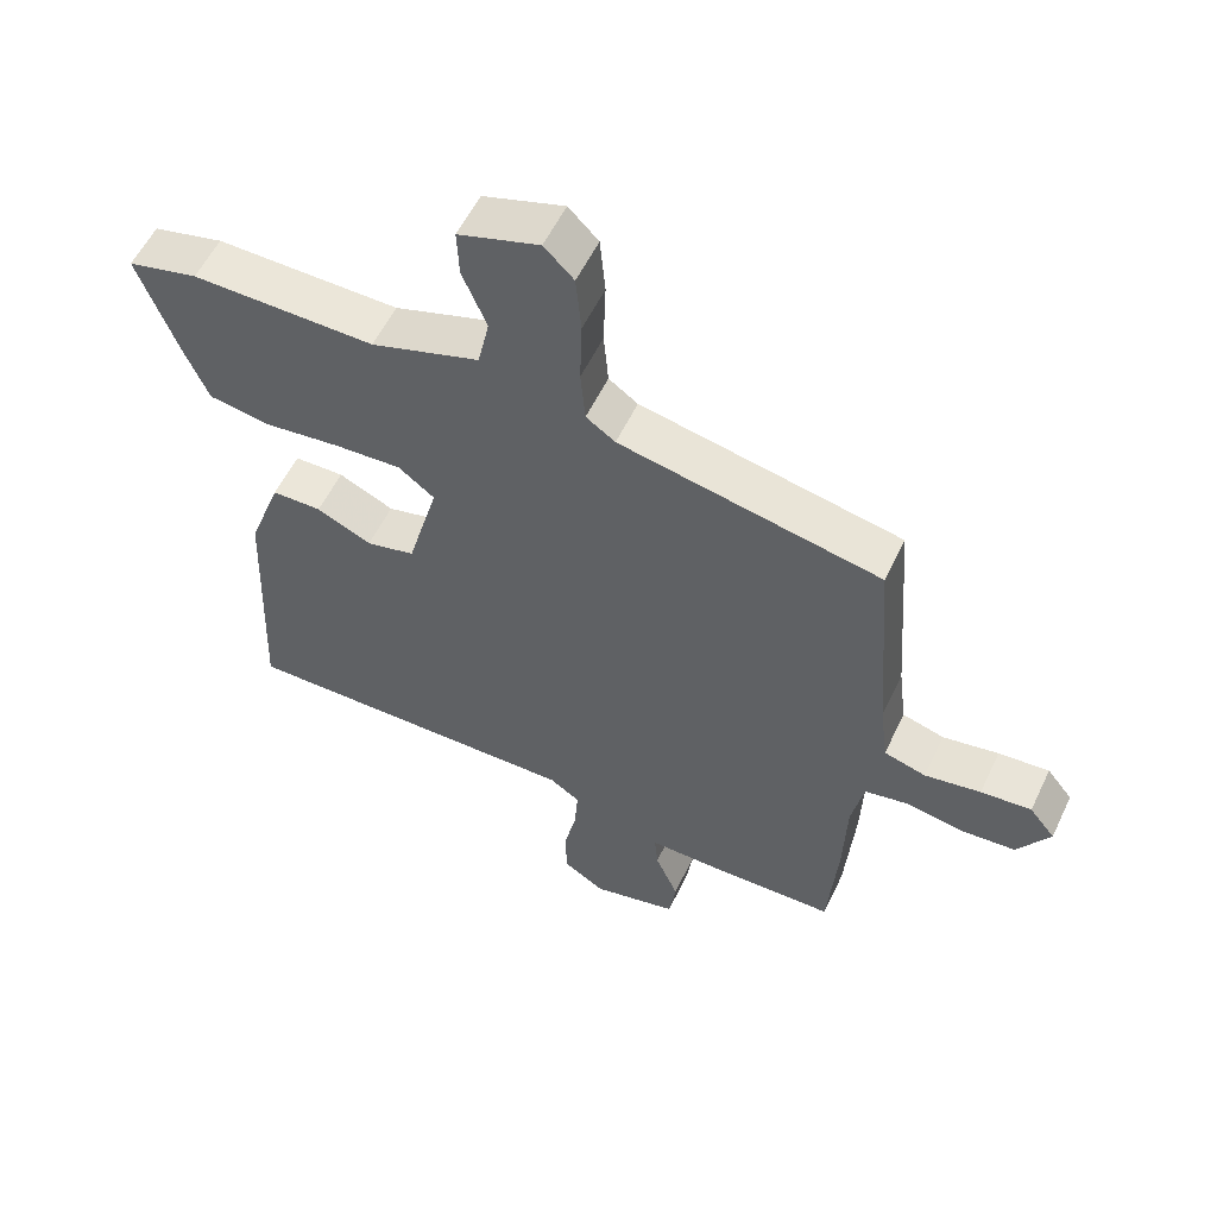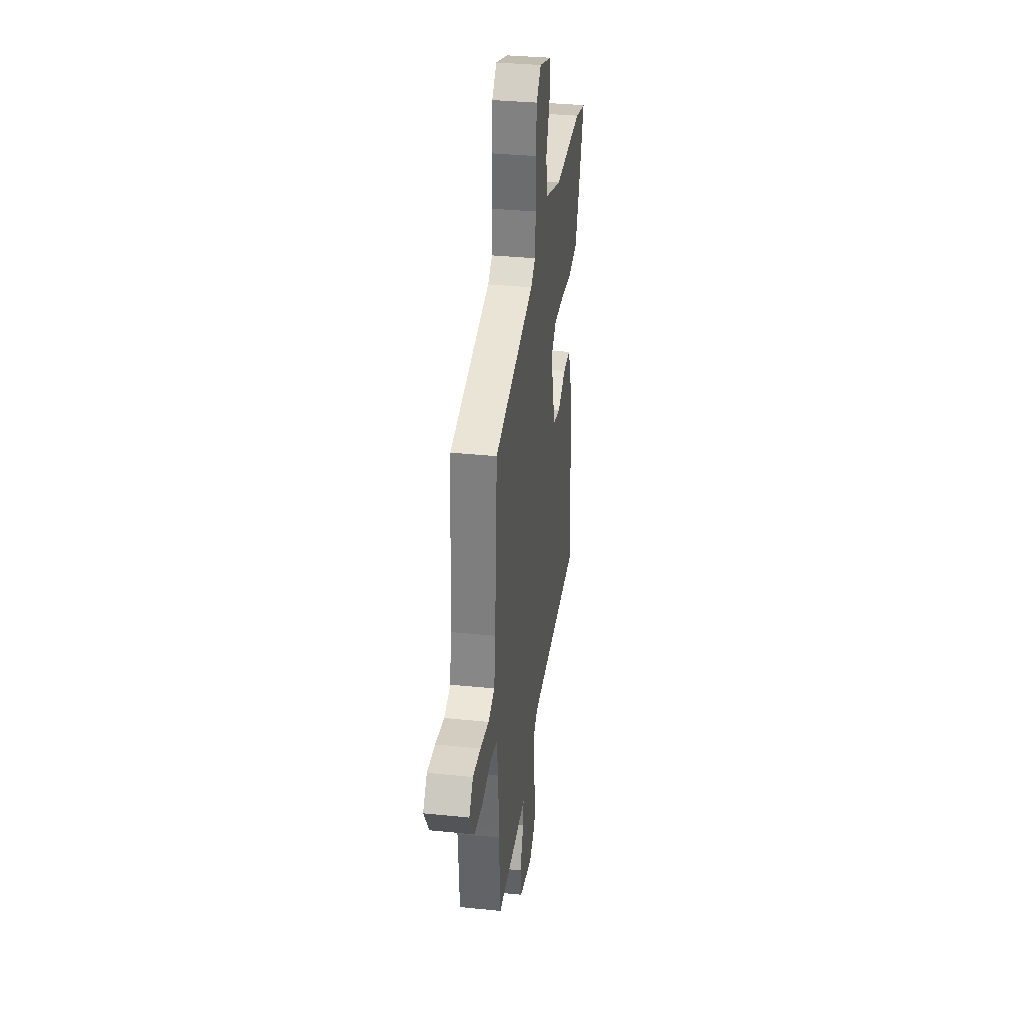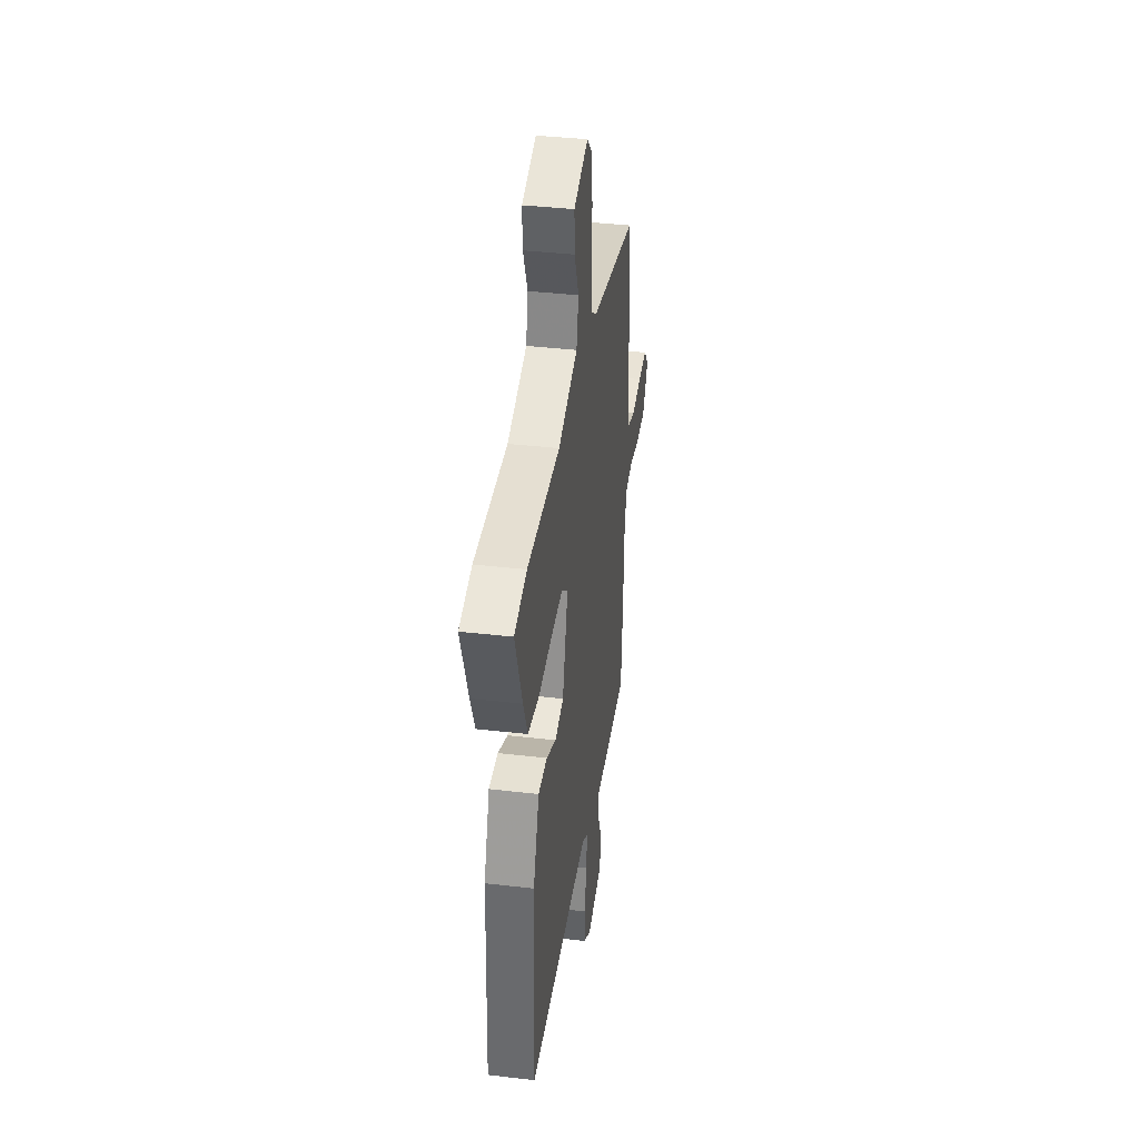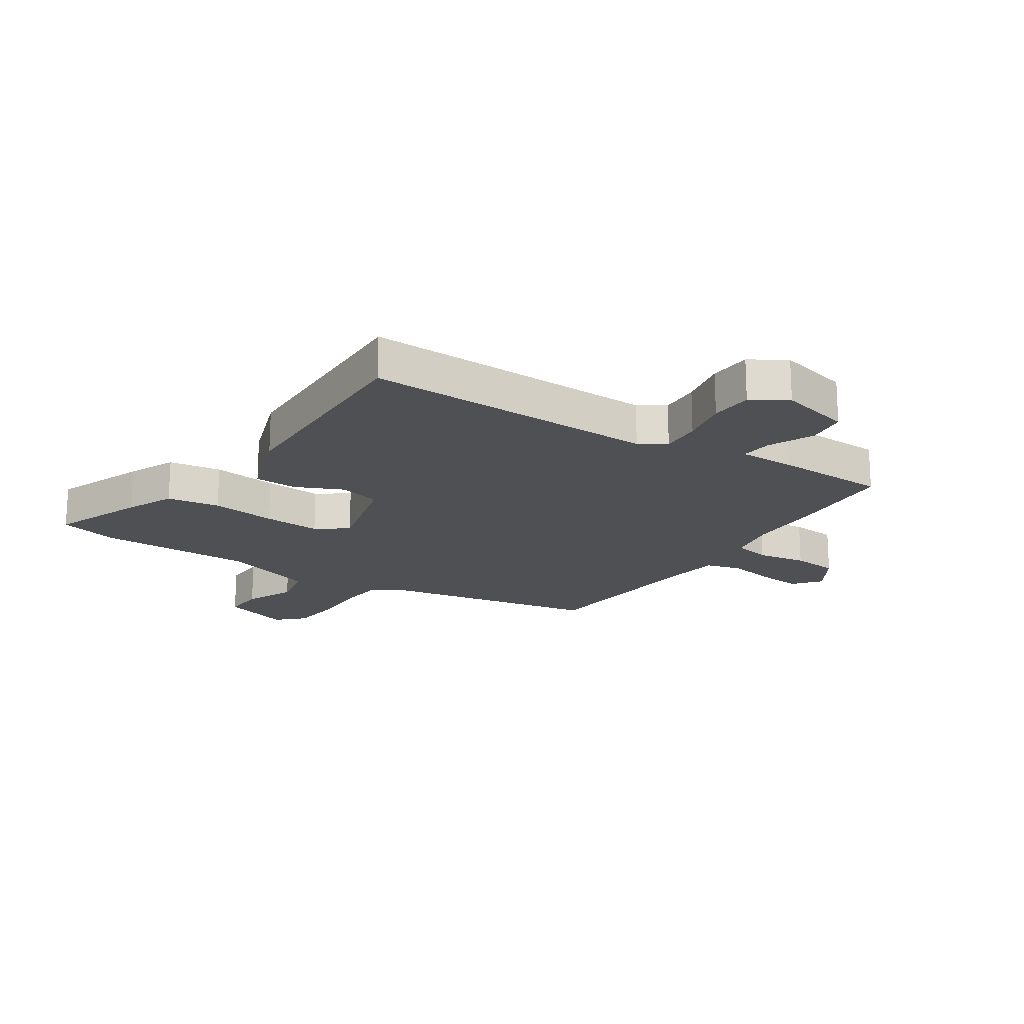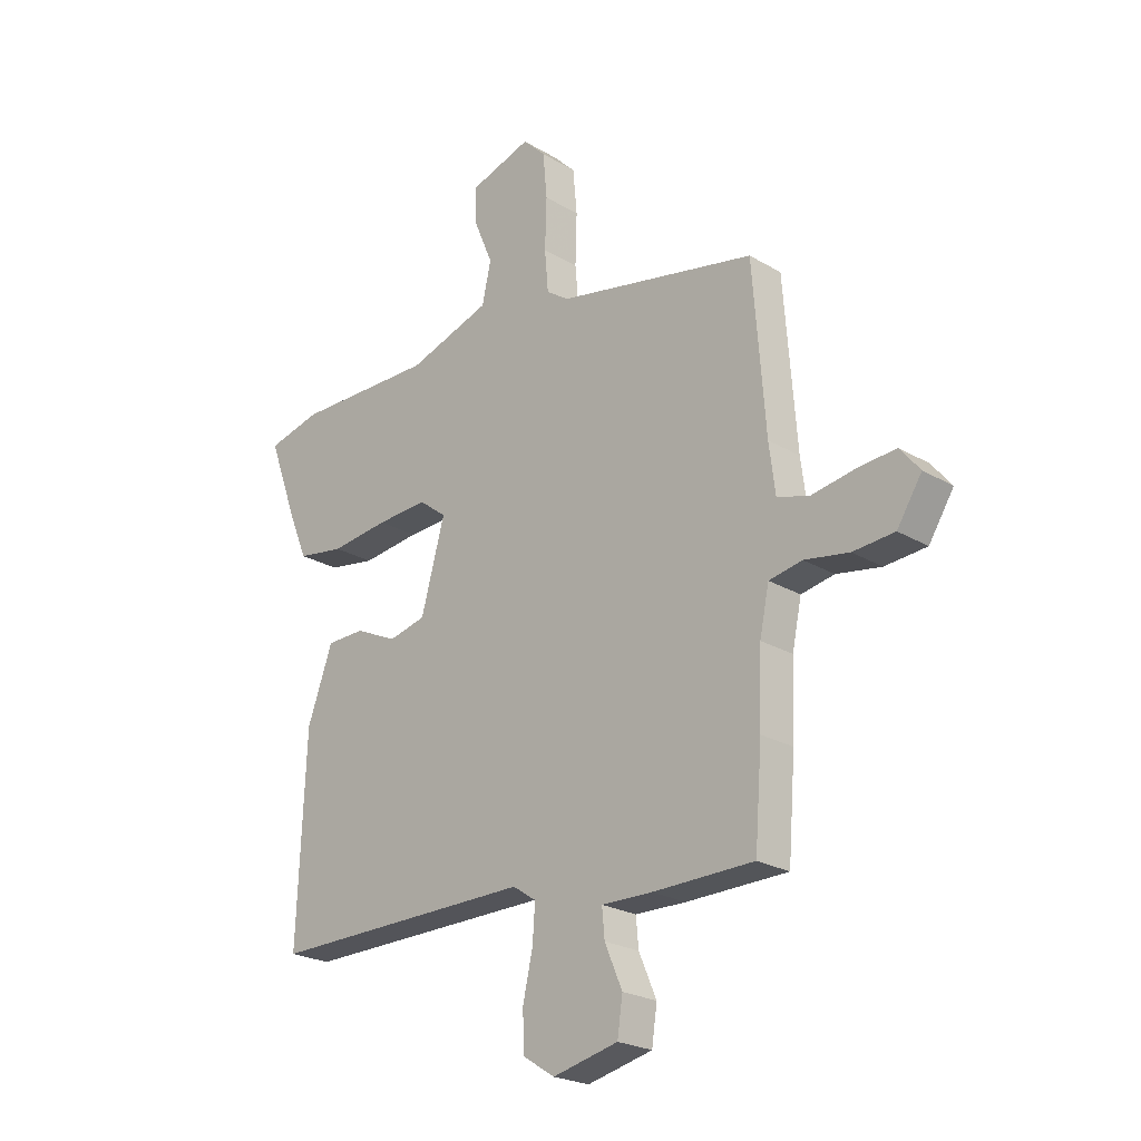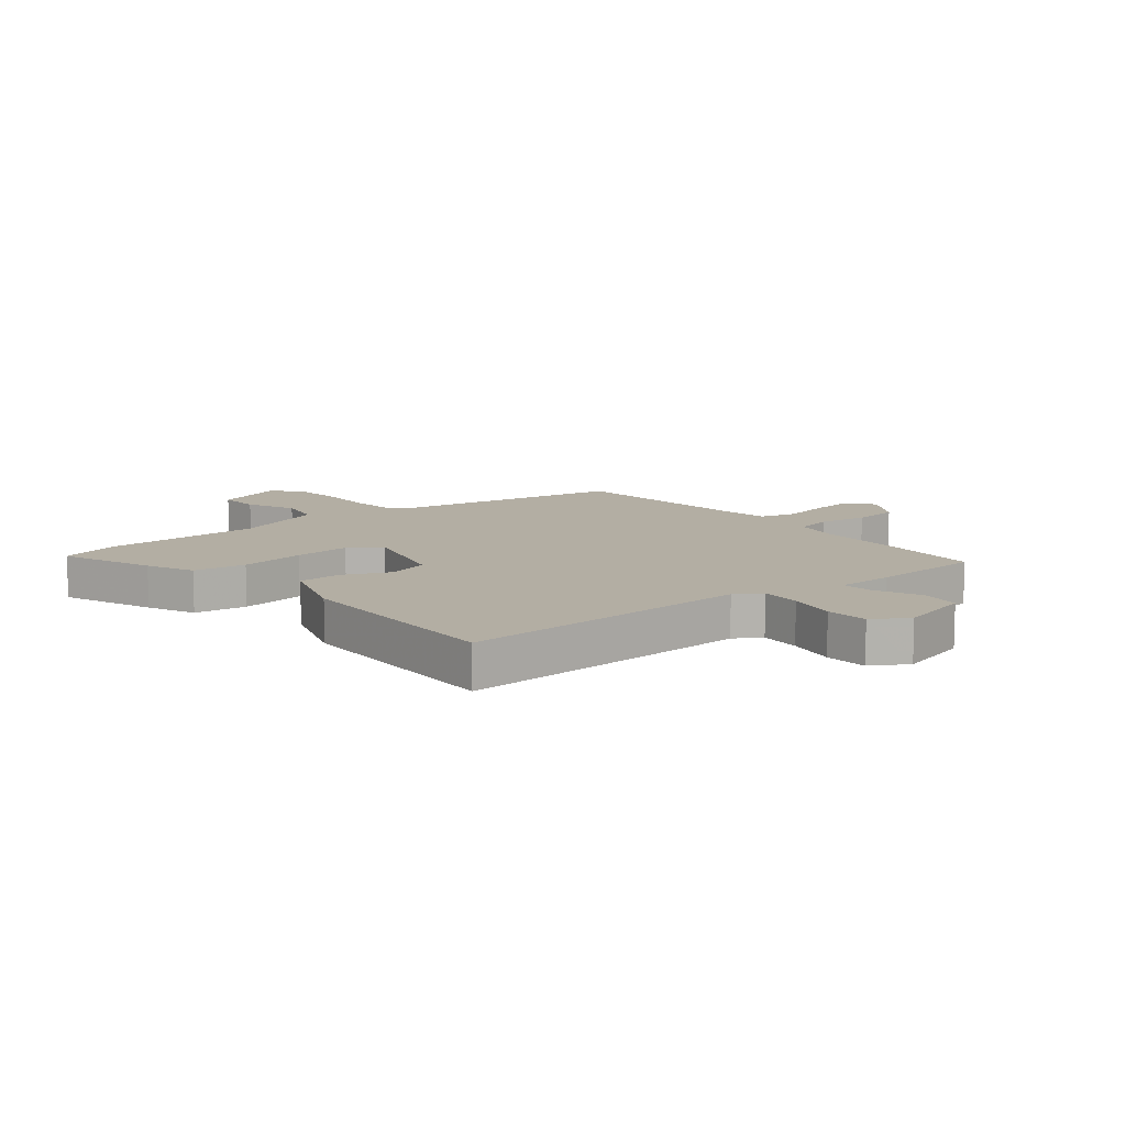
<metadata>
{"format":"obj","ext":"obj","renderer":"f3d","projection":"perspective","resolution":1024,"background":"white","views":[{"elev":56.1,"azim":-154.8,"up":"+Z"},{"elev":33.6,"azim":-82.0,"up":"+Z"},{"elev":38.1,"azim":98.4,"up":"+Z"},{"elev":-18.9,"azim":145.7,"up":"+Y"},{"elev":-23.4,"azim":-135.0,"up":"+Z"},{"elev":11.0,"azim":139.5,"up":"+Y"}]}
</metadata>
<code>
v 0.488 0.07 -0.47
v -0.023 0.07 -0.466
v -0.068 0.07 -0.496
v -0.063 0.07 -0.566
v -0.044 0.07 -0.65
v -0.047 0.07 -0.724
v -0.108 0.07 -0.763
v -0.234 0.07 -0.734
v -0.244 0.07 -0.665
v -0.21 0.07 -0.586
v -0.205 0.07 -0.531
v -0.303 0.07 -0.533
v -0.498 0.07 -0.53
v -0.512 0.07 -0.352
v -0.517 0.07 -0.214
v -0.535 0.07 -0.128
v -0.599 0.07 -0.116
v -0.685 0.07 -0.131
v -0.765 0.07 -0.125
v -0.813 0.07 -0.05
v -0.775 0.07 -0.003
v -0.7 0.07 -0.009
v -0.617 0.07 -0.023
v -0.555 0.07 -0.005
v -0.543 0.07 0.089
v -0.519 0.07 0.404
v -0.133 0.07 0.483
v -0.09 0.07 0.513
v -0.083 0.07 0.593
v -0.086 0.07 0.691
v -0.078 0.07 0.778
v -0.034 0.07 0.822
v 0.086 0.07 0.784
v 0.083 0.07 0.713
v 0.047 0.07 0.627
v 0.064 0.07 0.549
v 0.225 0.07 0.497
v 0.496 0.07 0.501
v 0.6 0.07 0.476
v 0.541 0.07 0.316
v 0.506 0.07 0.233
v 0.415 0.07 0.218
v 0.302 0.07 0.231
v 0.203 0.07 0.236
v 0.15 0.07 0.195
v 0.196 0.07 0.029
v 0.268 0.07 0.012
v 0.349 0.07 0.05
v 0.423 0.07 0.049
v 0.472 0.07 -0.086
v 0.488 0 -0.47
v -0.023 0 -0.466
v -0.068 0 -0.496
v -0.063 0 -0.566
v -0.044 0 -0.65
v -0.047 0 -0.724
v -0.108 0 -0.763
v -0.234 0 -0.734
v -0.244 0 -0.665
v -0.21 0 -0.586
v -0.205 0 -0.531
v -0.303 0 -0.533
v -0.498 0 -0.53
v -0.512 0 -0.352
v -0.517 0 -0.214
v -0.535 0 -0.128
v -0.599 0 -0.116
v -0.685 0 -0.131
v -0.765 0 -0.125
v -0.813 0 -0.05
v -0.775 0 -0.003
v -0.7 0 -0.009
v -0.617 0 -0.023
v -0.555 0 -0.005
v -0.543 0 0.089
v -0.519 0 0.404
v -0.133 0 0.483
v -0.09 0 0.513
v -0.083 0 0.593
v -0.086 0 0.691
v -0.078 0 0.778
v -0.034 0 0.822
v 0.086 0 0.784
v 0.083 0 0.713
v 0.047 0 0.627
v 0.064 0 0.549
v 0.225 0 0.497
v 0.496 0 0.501
v 0.6 0 0.476
v 0.541 0 0.316
v 0.506 0 0.233
v 0.415 0 0.218
v 0.302 0 0.231
v 0.203 0 0.236
v 0.15 0 0.195
v 0.196 0 0.029
v 0.268 0 0.012
v 0.349 0 0.05
v 0.423 0 0.049
v 0.472 0 -0.086
f 50 1 2
f 49 50 2
f 48 49 2
f 47 48 2
f 46 47 2 3
f 45 46 3
f 41 42 43
f 40 41 43
f 39 40 43
f 38 39 43
f 37 38 43
f 36 37 43 44
f 33 34 35
f 32 33 35
f 31 32 35
f 30 31 35
f 29 30 35
f 28 29 35 36
f 36 44 45
f 28 36 45
f 27 28 45
f 21 22 23
f 20 21 23
f 19 20 23
f 18 19 23
f 17 18 23
f 16 17 23 24
f 15 16 24 25
f 13 14 15
f 12 13 15
f 11 12 15
f 8 9 10
f 7 8 10
f 6 7 10
f 5 6 10
f 4 5 10
f 3 4 10 11
f 26 27 45
f 25 26 45
f 15 25 45
f 11 15 45
f 3 11 45
f 52 51 100
f 52 100 99
f 52 99 98
f 52 98 97
f 53 52 97 96
f 53 96 95
f 93 92 91
f 93 91 90
f 93 90 89
f 93 89 88
f 93 88 87
f 94 93 87 86
f 85 84 83
f 85 83 82
f 85 82 81
f 85 81 80
f 85 80 79
f 86 85 79 78
f 95 94 86
f 95 86 78
f 95 78 77
f 73 72 71
f 73 71 70
f 73 70 69
f 73 69 68
f 73 68 67
f 74 73 67 66
f 75 74 66 65
f 65 64 63
f 65 63 62
f 65 62 61
f 60 59 58
f 60 58 57
f 60 57 56
f 60 56 55
f 60 55 54
f 61 60 54 53
f 95 77 76
f 95 76 75
f 95 75 65
f 95 65 61
f 95 61 53
f 1 51 52 2
f 2 52 53 3
f 3 53 54 4
f 4 54 55 5
f 5 55 56 6
f 6 56 57 7
f 7 57 58 8
f 8 58 59 9
f 9 59 60 10
f 10 60 61 11
f 11 61 62 12
f 12 62 63 13
f 13 63 64 14
f 14 64 65 15
f 15 65 66 16
f 16 66 67 17
f 17 67 68 18
f 18 68 69 19
f 19 69 70 20
f 20 70 71 21
f 21 71 72 22
f 22 72 73 23
f 23 73 74 24
f 24 74 75 25
f 25 75 76 26
f 26 76 77 27
f 27 77 78 28
f 28 78 79 29
f 29 79 80 30
f 30 80 81 31
f 31 81 82 32
f 32 82 83 33
f 33 83 84 34
f 34 84 85 35
f 35 85 86 36
f 36 86 87 37
f 37 87 88 38
f 38 88 89 39
f 39 89 90 40
f 40 90 91 41
f 41 91 92 42
f 42 92 93 43
f 43 93 94 44
f 44 94 95 45
f 45 95 96 46
f 46 96 97 47
f 47 97 98 48
f 48 98 99 49
f 49 99 100 50
f 50 100 51 1

</code>
